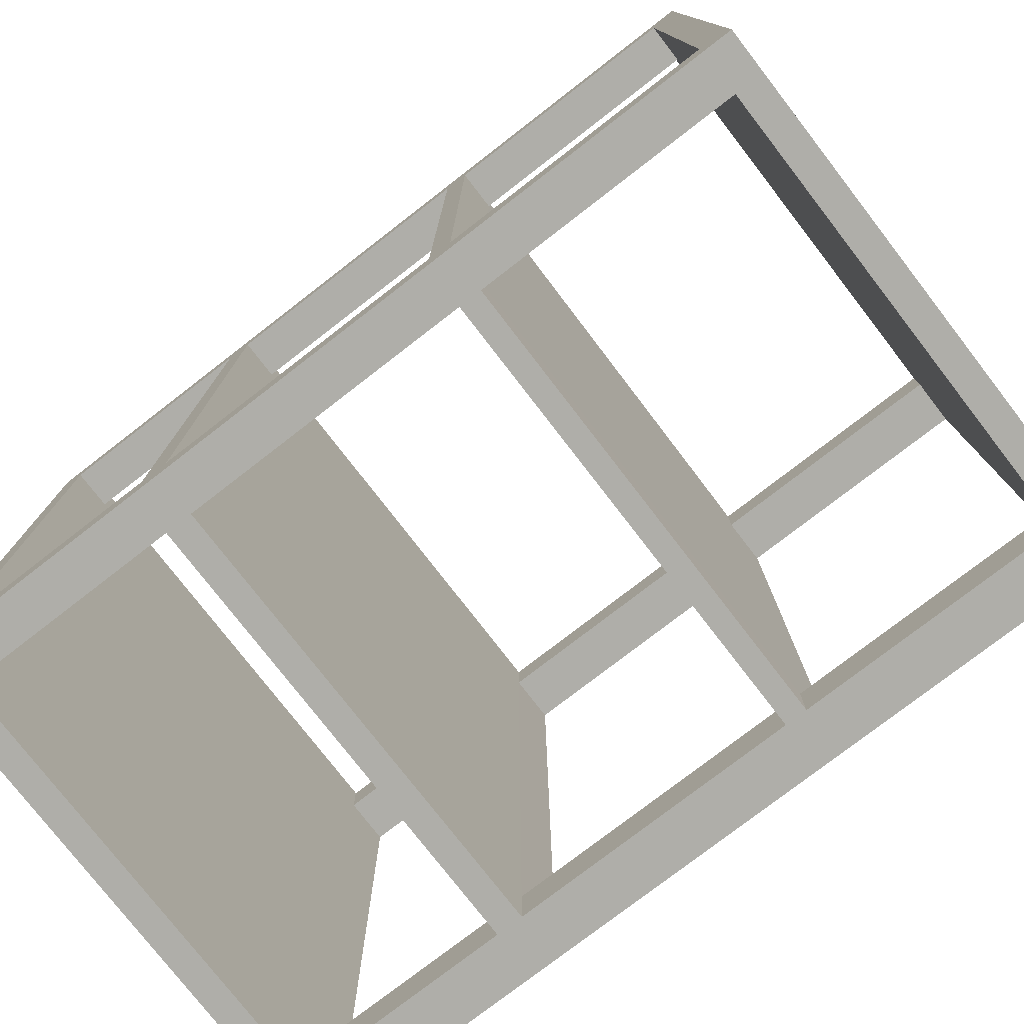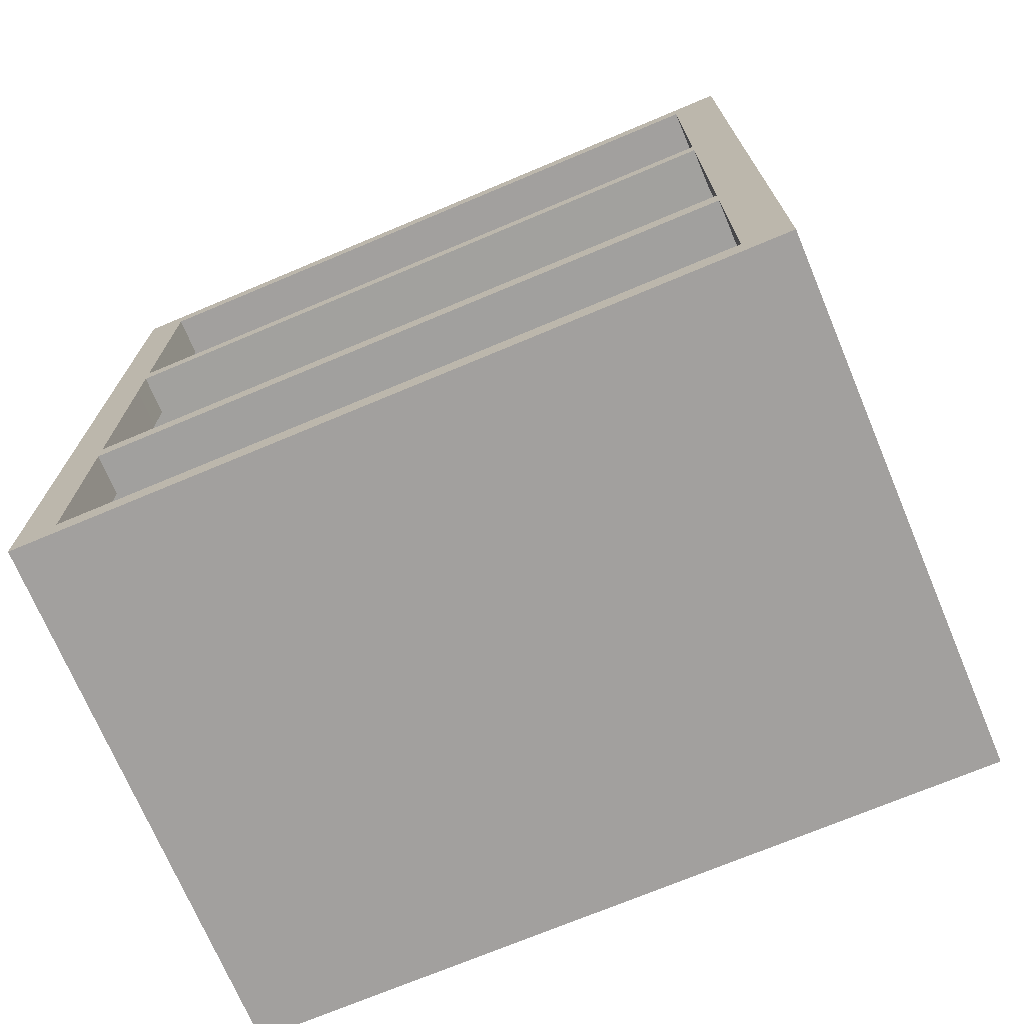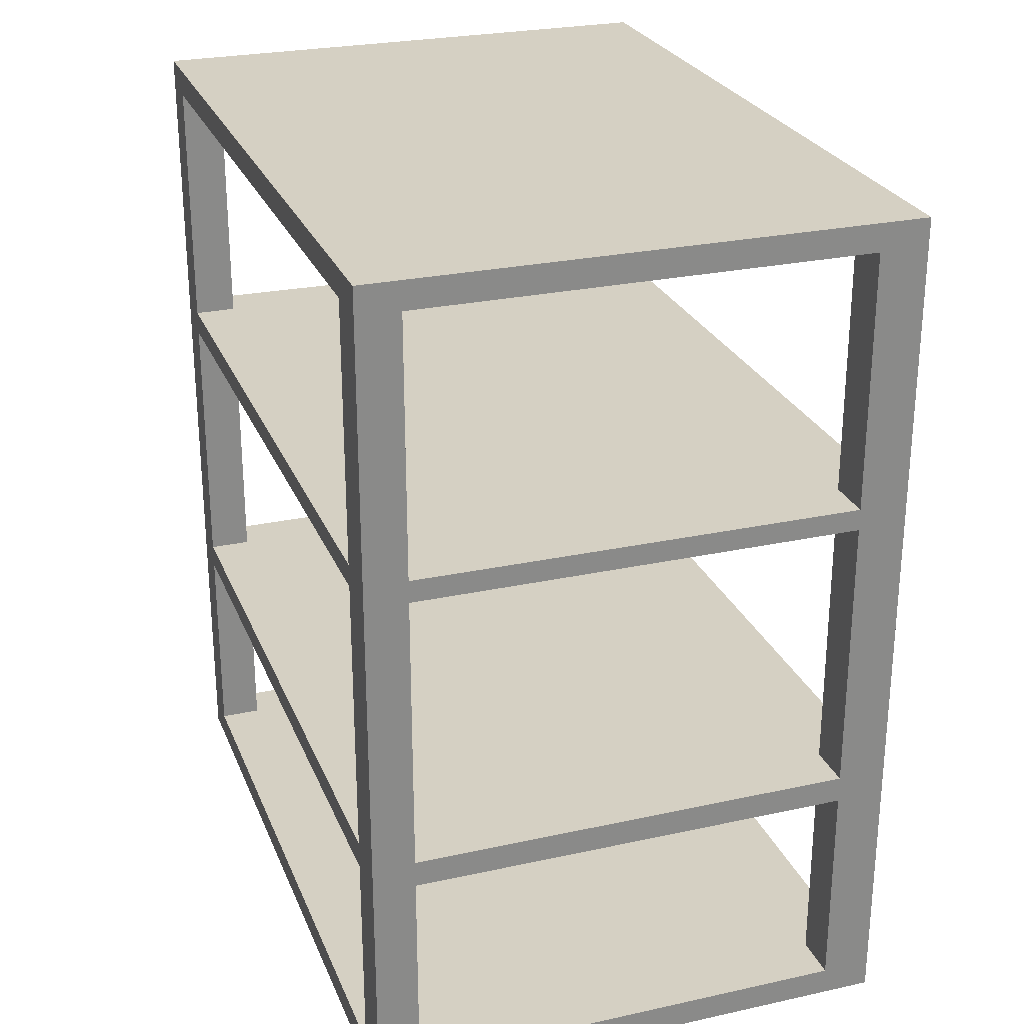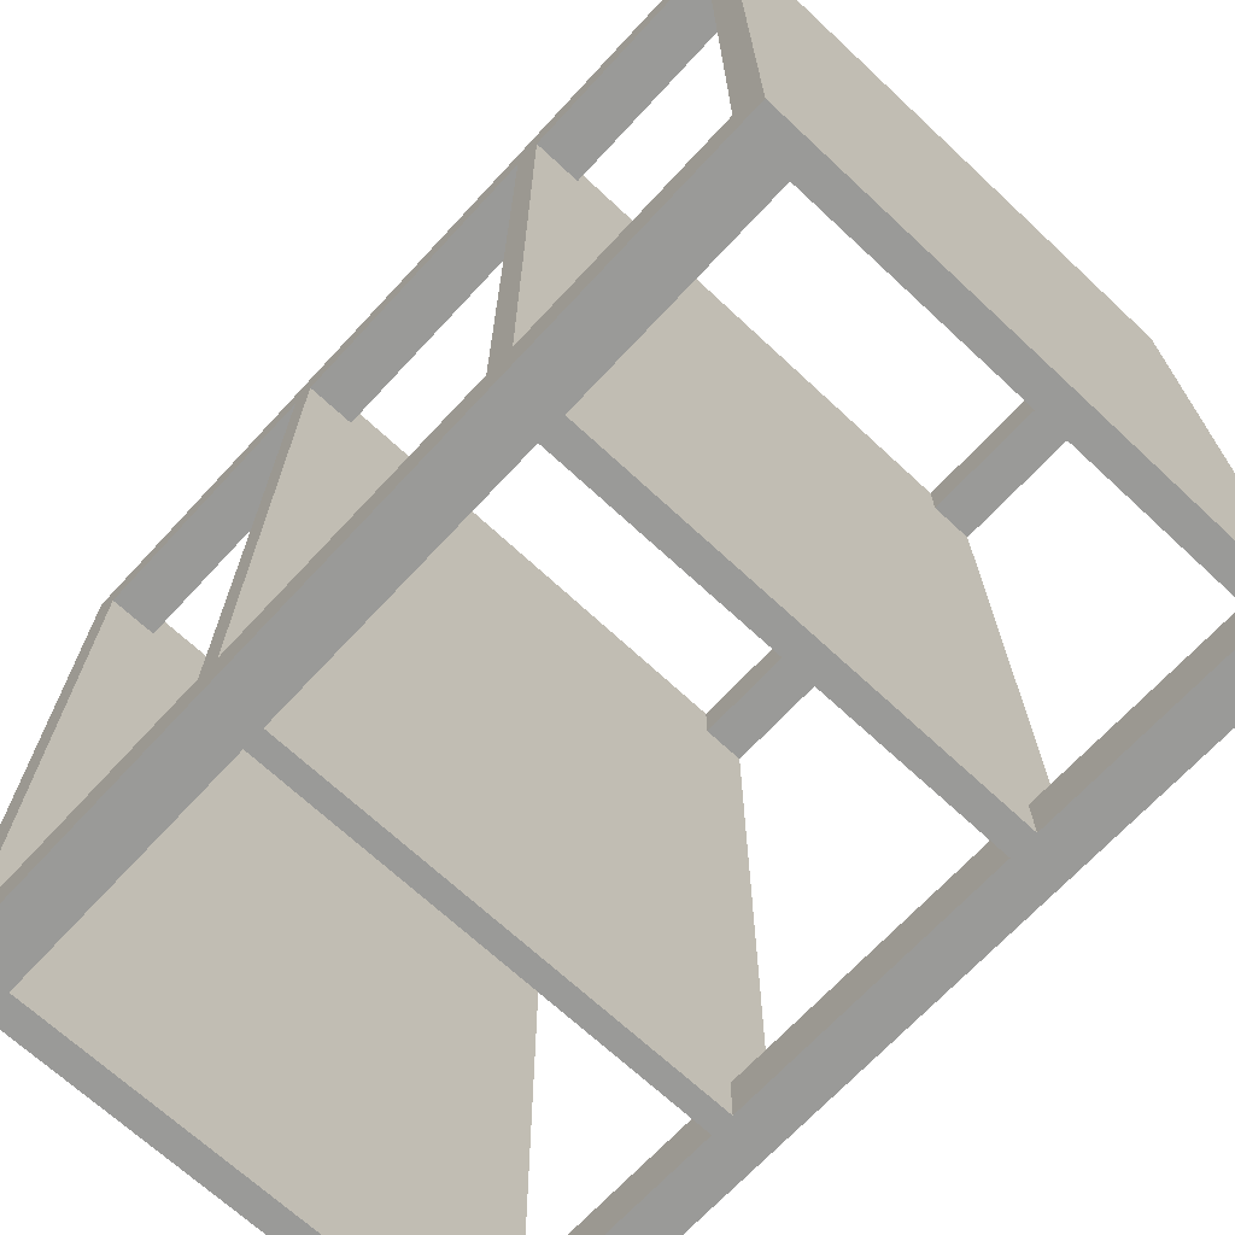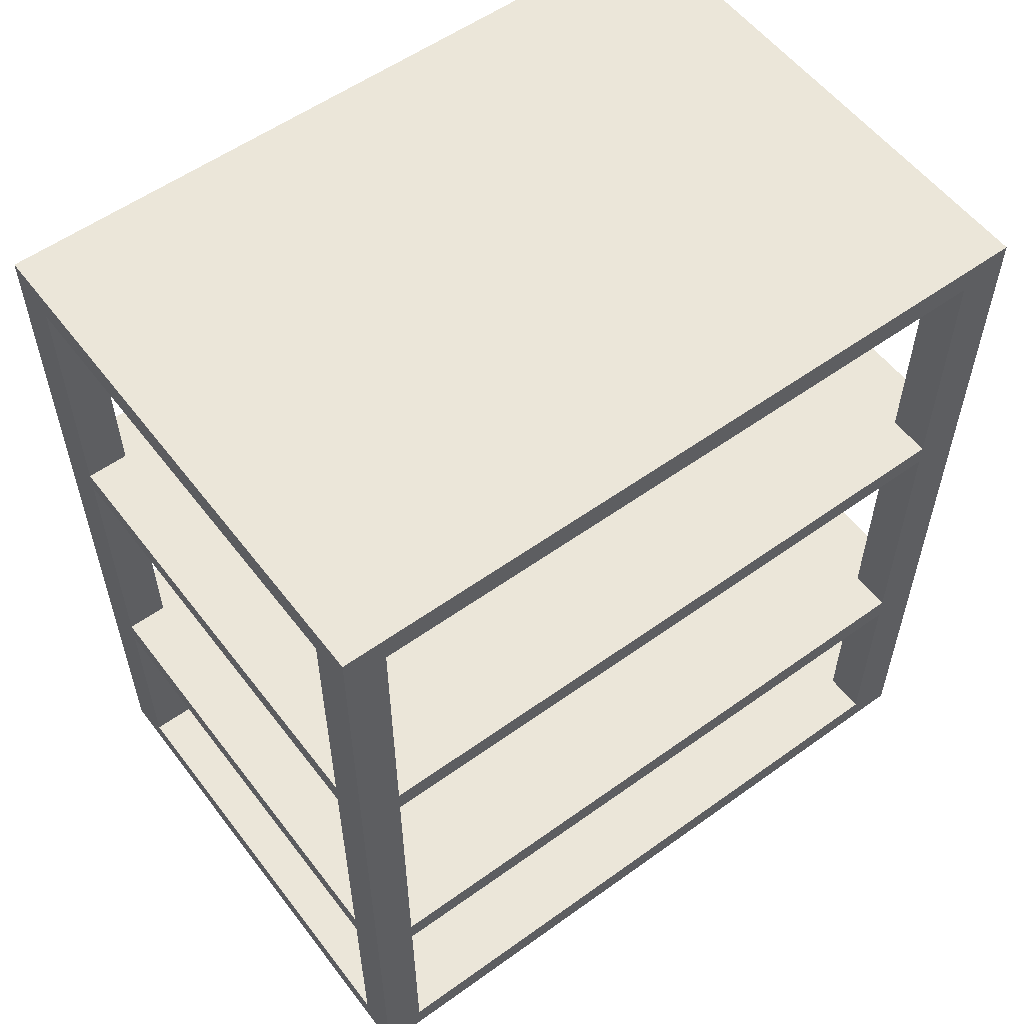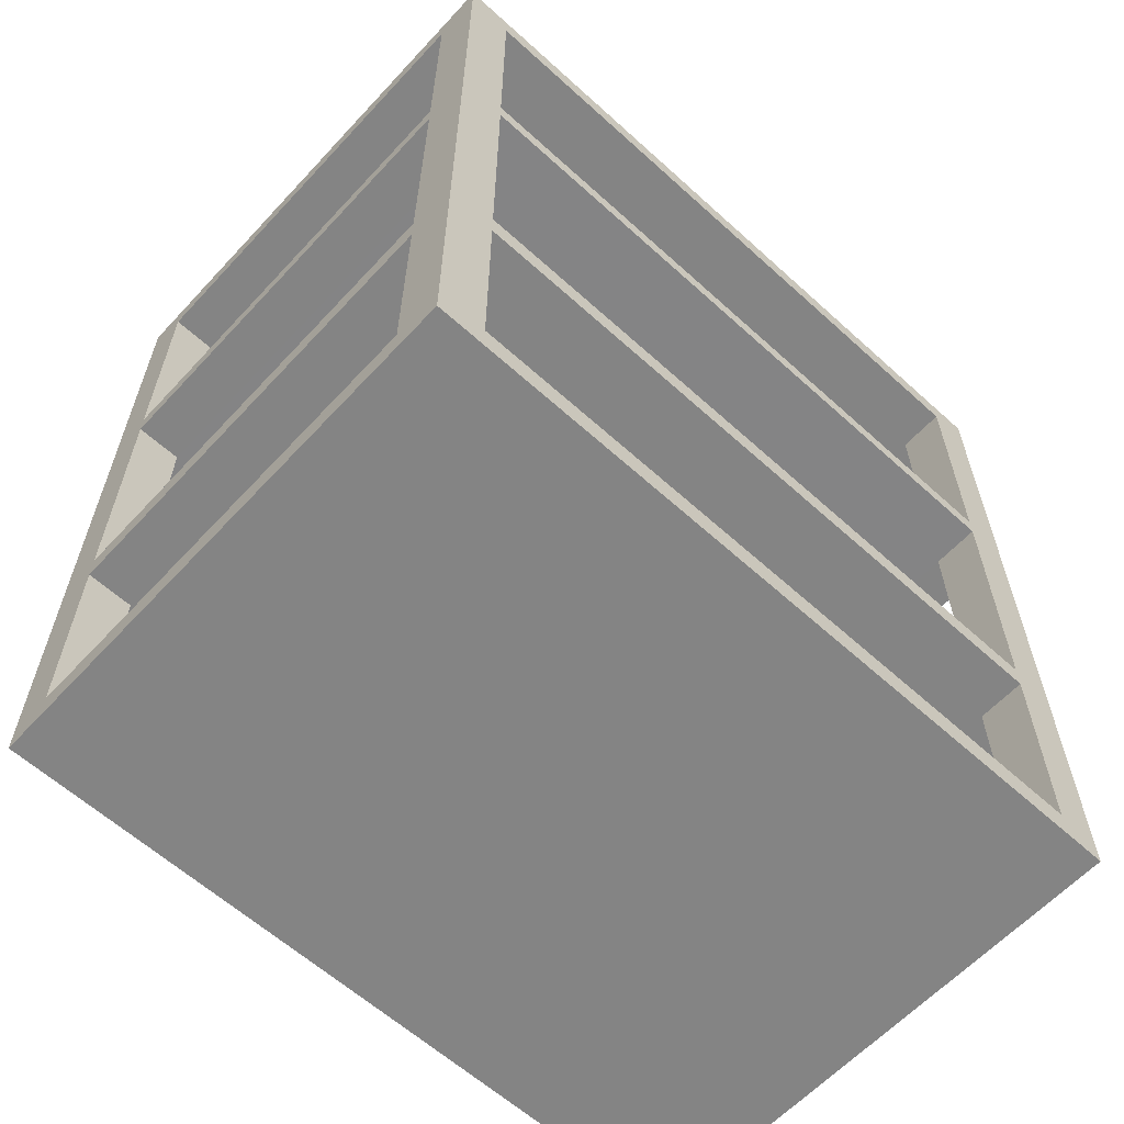
<metadata>
{"format":"obj","ext":"obj","renderer":"f3d","projection":"perspective","resolution":1024,"background":"white","views":[{"elev":-77.5,"azim":127.7,"up":"+Z"},{"elev":-71.9,"azim":112.8,"up":"+Y"},{"elev":26.3,"azim":161.0,"up":"+Y"},{"elev":-69.2,"azim":-42.9,"up":"+Z"},{"elev":56.1,"azim":53.1,"up":"+Y"},{"elev":-61.4,"azim":-132.7,"up":"+Y"}]}
</metadata>
<code>
g default
v 167.7 47.09 -6.007
v 169.4 47.09 -6.007
v 185.5 47.09 -6.007
v 187.1 47.09 -6.007
v 167.7 46.09 -6.007
v 169.4 46.09 -6.007
v 185.5 46.09 -6.007
v 187.1 46.09 -6.007
v 167.7 46.09 -7.527
v 169.4 46.09 -7.527
v 185.5 46.09 -7.527
v 187.1 46.09 -7.527
v 167.7 46.09 -31.36
v 169.4 46.09 -31.36
v 185.5 46.09 -31.36
v 187.1 46.09 -31.36
v 167.7 46.09 -33.07
v 169.4 46.09 -33.07
v 185.5 46.09 -33.07
v 187.1 46.09 -33.07
v 167.7 47.09 -33.07
v 169.4 47.09 -33.07
v 185.5 47.09 -33.07
v 187.1 47.09 -33.07
v 167.7 47.09 -31.36
v 169.4 47.09 -31.36
v 185.5 47.09 -31.36
v 187.1 47.09 -31.36
v 167.7 47.09 -7.527
v 169.4 47.09 -7.527
v 185.5 47.09 -7.527
v 187.1 47.09 -7.527
v 167.7 33.99 -6.007
v 169.4 33.99 -6.007
v 169.4 33.99 -7.527
v 167.7 33.99 -7.527
v 185.5 33.99 -6.007
v 187.1 33.99 -6.007
v 187.1 33.99 -7.527
v 185.5 33.99 -7.527
v 167.7 33.99 -31.36
v 169.4 33.99 -31.36
v 169.4 33.99 -33.07
v 167.7 33.99 -33.07
v 185.5 33.99 -31.36
v 187.1 33.99 -31.36
v 187.1 33.99 -33.07
v 185.5 33.99 -33.07
v 167.7 16.3 -6.017
v 169.4 16.3 -6.017
v 185.5 16.3 -6.017
v 187.1 16.3 -6.017
v 167.7 17.3 -6.017
v 169.4 17.3 -6.017
v 185.5 17.3 -6.017
v 187.1 17.3 -6.017
v 167.7 17.3 -7.537
v 169.4 17.3 -7.537
v 185.5 17.3 -7.537
v 187.1 17.3 -7.537
v 167.7 17.3 -31.37
v 169.4 17.3 -31.37
v 185.5 17.3 -31.37
v 187.1 17.3 -31.37
v 167.7 17.3 -33.08
v 169.4 17.3 -33.08
v 185.5 17.3 -33.08
v 187.1 17.3 -33.08
v 167.7 16.3 -33.08
v 169.4 16.3 -33.08
v 185.5 16.3 -33.08
v 187.1 16.3 -33.08
v 167.7 16.3 -31.37
v 169.4 16.3 -31.37
v 185.5 16.3 -31.37
v 187.1 16.3 -31.37
v 167.7 16.3 -7.537
v 169.4 16.3 -7.537
v 185.5 16.3 -7.537
v 187.1 16.3 -7.537
v 187.1 36.06 -31.36
v 187.1 36.06 -33.07
v 185.5 36.06 -33.07
v 185.5 36.06 -31.36
v 187.1 35.99 -6.007
v 187.1 35.99 -7.527
v 185.5 35.99 -7.527
v 185.5 35.99 -6.007
v 185.5 25.95 -31.37
v 185.5 25.95 -33.08
v 187.1 25.95 -33.08
v 187.1 25.95 -31.37
v 185.5 25.04 -6.012
v 185.5 25.04 -7.532
v 187.1 25.04 -7.532
v 187.1 25.04 -6.012
v 169.4 35.99 -6.007
v 169.4 35.99 -7.527
v 167.7 35.99 -7.527
v 167.7 35.99 -6.007
v 169.4 36.05 -31.36
v 169.4 36.05 -33.07
v 167.7 36.05 -33.07
v 167.7 36.05 -31.36
v 169.4 36.82 -31.36
v 169.4 36.82 -33.07
v 167.7 36.82 -33.07
v 167.7 36.82 -31.36
v 169.4 36.73 -6.007
v 169.4 36.73 -7.527
v 167.7 36.73 -7.527
v 167.7 36.73 -6.007
v 187.1 36.85 -6.007
v 187.1 36.85 -7.527
v 185.5 36.85 -7.527
v 185.5 36.85 -6.007
v 187.1 36.86 -31.36
v 187.1 36.86 -33.07
v 185.5 36.86 -33.07
v 185.5 36.86 -31.36
v 167.7 25.03 -6.012
v 167.7 25.03 -7.533
v 169.4 25.03 -7.533
v 169.4 25.03 -6.012
v 167.7 25.92 -6.012
v 167.7 25.92 -7.532
v 169.4 25.92 -7.532
v 169.4 25.92 -6.012
v 167.7 25 -31.37
v 167.7 25 -33.08
v 169.4 25 -33.08
v 169.4 25 -31.37
v 167.7 25.95 -31.37
v 167.7 25.95 -33.08
v 169.4 25.95 -33.08
v 169.4 25.95 -31.37
v 185.5 25.93 -6.012
v 185.5 25.93 -7.532
v 187.1 25.93 -7.532
v 187.1 25.93 -6.012
v 185.5 25 -31.37
v 185.5 25 -33.08
v 187.1 25 -33.08
v 187.1 25 -31.37
g polySurface301 pCylinder49
f 1 5 6 2
f 2 6 7 3
f 3 7 8 4
f 33 36 35 34
f 6 10 11 7
f 37 40 39 38
f 9 13 14 10
f 10 14 15 11
f 11 15 16 12
f 41 44 43 42
f 14 18 19 15
f 45 48 47 46
f 17 21 22 18
f 18 22 23 19
f 19 23 24 20
f 21 25 26 22
f 22 26 27 23
f 23 27 28 24
f 25 29 30 26
f 26 30 31 27
f 27 31 32 28
f 29 1 2 30
f 30 2 3 31
f 31 3 4 32
f 28 16 20 24
f 32 12 16 28
f 4 8 12 32
f 21 17 13 25
f 25 13 9 29
f 29 9 5 1
f 5 112 109 6
f 6 109 110 10
f 10 110 111 9
f 9 111 112 5
f 7 116 113 8
f 8 113 114 12
f 12 114 115 11
f 11 115 116 7
f 13 108 105 14
f 14 105 106 18
f 18 106 107 17
f 17 107 108 13
f 15 120 117 16
f 16 117 118 20
f 20 118 119 19
f 19 119 120 15
f 49 50 54 53
f 50 51 55 54
f 51 52 56 55
f 33 34 35 36
f 54 55 59 58
f 37 38 39 40
f 57 58 62 61
f 58 59 63 62
f 59 60 64 63
f 41 42 43 44
f 62 63 67 66
f 45 46 47 48
f 65 66 70 69
f 66 67 71 70
f 67 68 72 71
f 69 70 74 73
f 70 71 75 74
f 71 72 76 75
f 73 74 78 77
f 74 75 79 78
f 75 76 80 79
f 77 78 50 49
f 78 79 51 50
f 79 80 52 51
f 76 72 68 64
f 80 76 64 60
f 52 80 60 56
f 69 73 61 65
f 73 77 57 61
f 77 49 53 57
f 53 54 124 121
f 54 58 123 124
f 58 57 122 123
f 57 53 121 122
f 55 56 96 93
f 56 60 95 96
f 60 59 94 95
f 59 55 93 94
f 61 62 132 129
f 62 66 131 132
f 66 65 130 131
f 65 61 129 130
f 63 64 144 141
f 64 68 143 144
f 68 67 142 143
f 67 63 141 142
f 82 81 46 47
f 83 82 47 48
f 84 83 48 45
f 81 84 45 46
f 86 85 38 39
f 87 86 39 40
f 88 87 40 37
f 85 88 37 38
f 90 89 45 48
f 91 90 48 47
f 92 91 47 46
f 89 92 46 45
f 96 95 139 140
f 93 96 140 137
f 98 97 34 35
f 99 98 35 36
f 100 99 36 33
f 97 100 33 34
f 102 101 42 43
f 103 102 43 44
f 104 103 44 41
f 101 104 41 42
f 107 106 102 103
f 108 107 103 104
f 112 111 99 100
f 109 112 100 97
f 114 113 85 86
f 113 116 88 85
f 118 117 81 82
f 119 118 82 83
f 122 121 125 126
f 121 124 128 125
f 126 125 33 36
f 127 126 36 35
f 128 127 35 34
f 125 128 34 33
f 130 129 133 134
f 131 130 134 135
f 134 133 41 44
f 135 134 44 43
f 136 135 43 42
f 133 136 42 41
f 138 137 37 40
f 139 138 40 39
f 140 139 39 38
f 137 140 38 37
f 143 142 90 91
f 144 143 91 92
f 137 138 127 128
f 94 93 124 123
f 93 137 128 124
f 90 142 131 135
f 142 141 132 131
f 89 90 135 136
f 89 136 127 138
f 136 133 126 127
f 133 129 122 126
f 129 132 123 122
f 132 141 94 123
f 141 144 95 94
f 144 92 139 95
f 92 89 138 139
f 88 116 109 97
f 116 115 110 109
f 87 88 97 98
f 120 119 106 105
f 119 83 102 106
f 83 84 101 102
f 81 117 114 86
f 117 120 115 114
f 120 105 110 115
f 105 108 111 110
f 108 104 99 111
f 104 101 98 99
f 101 84 87 98
f 84 81 86 87

</code>
